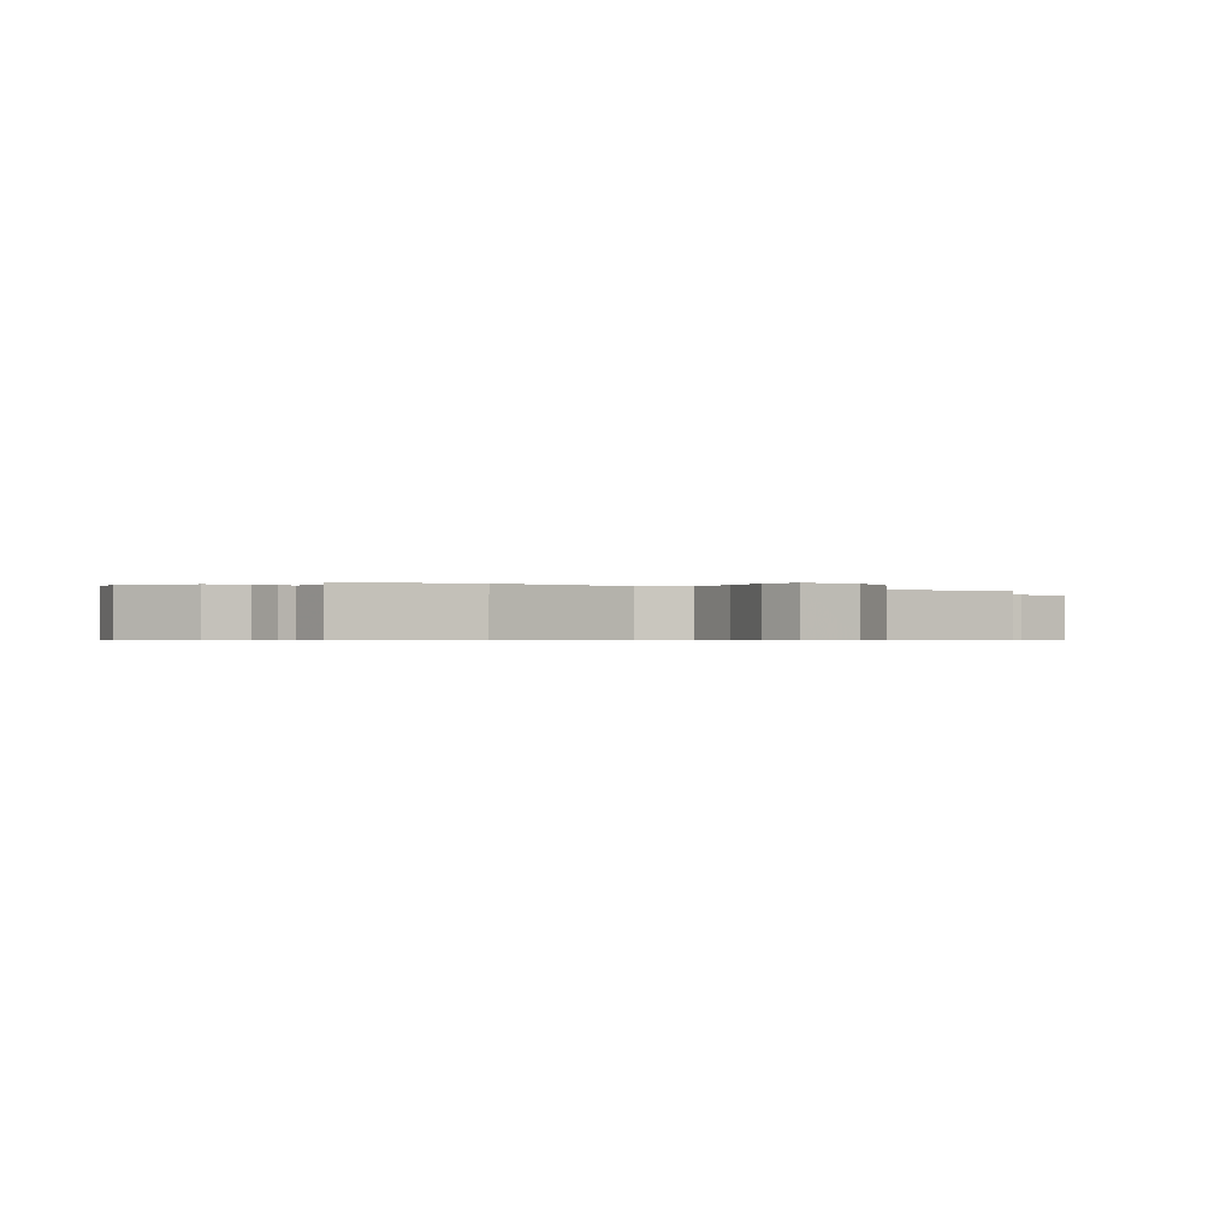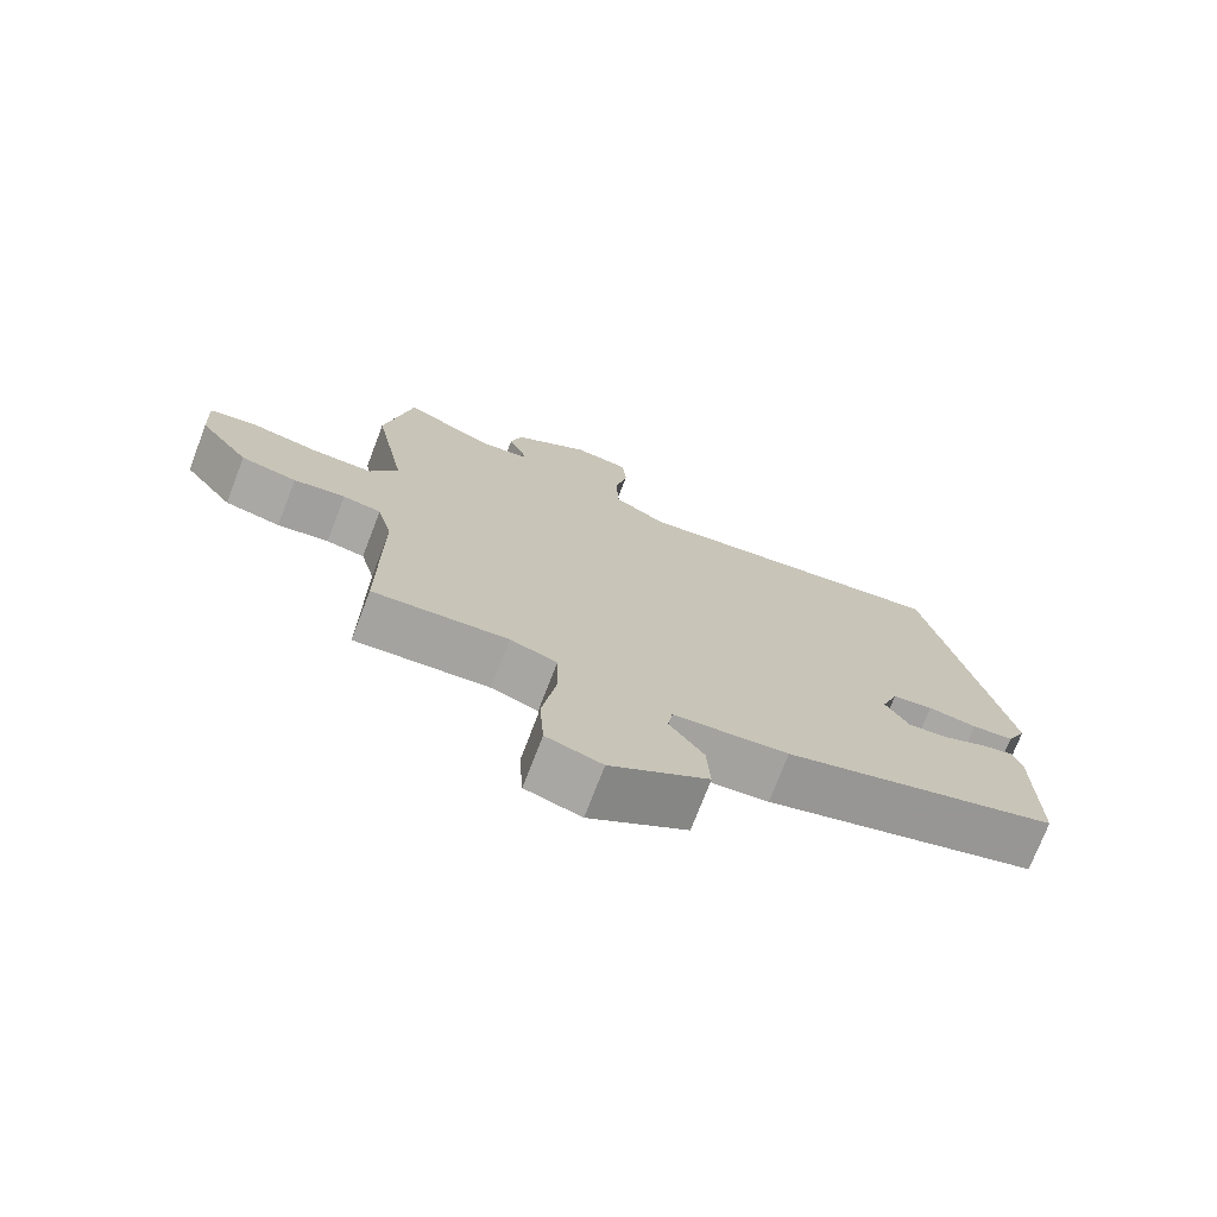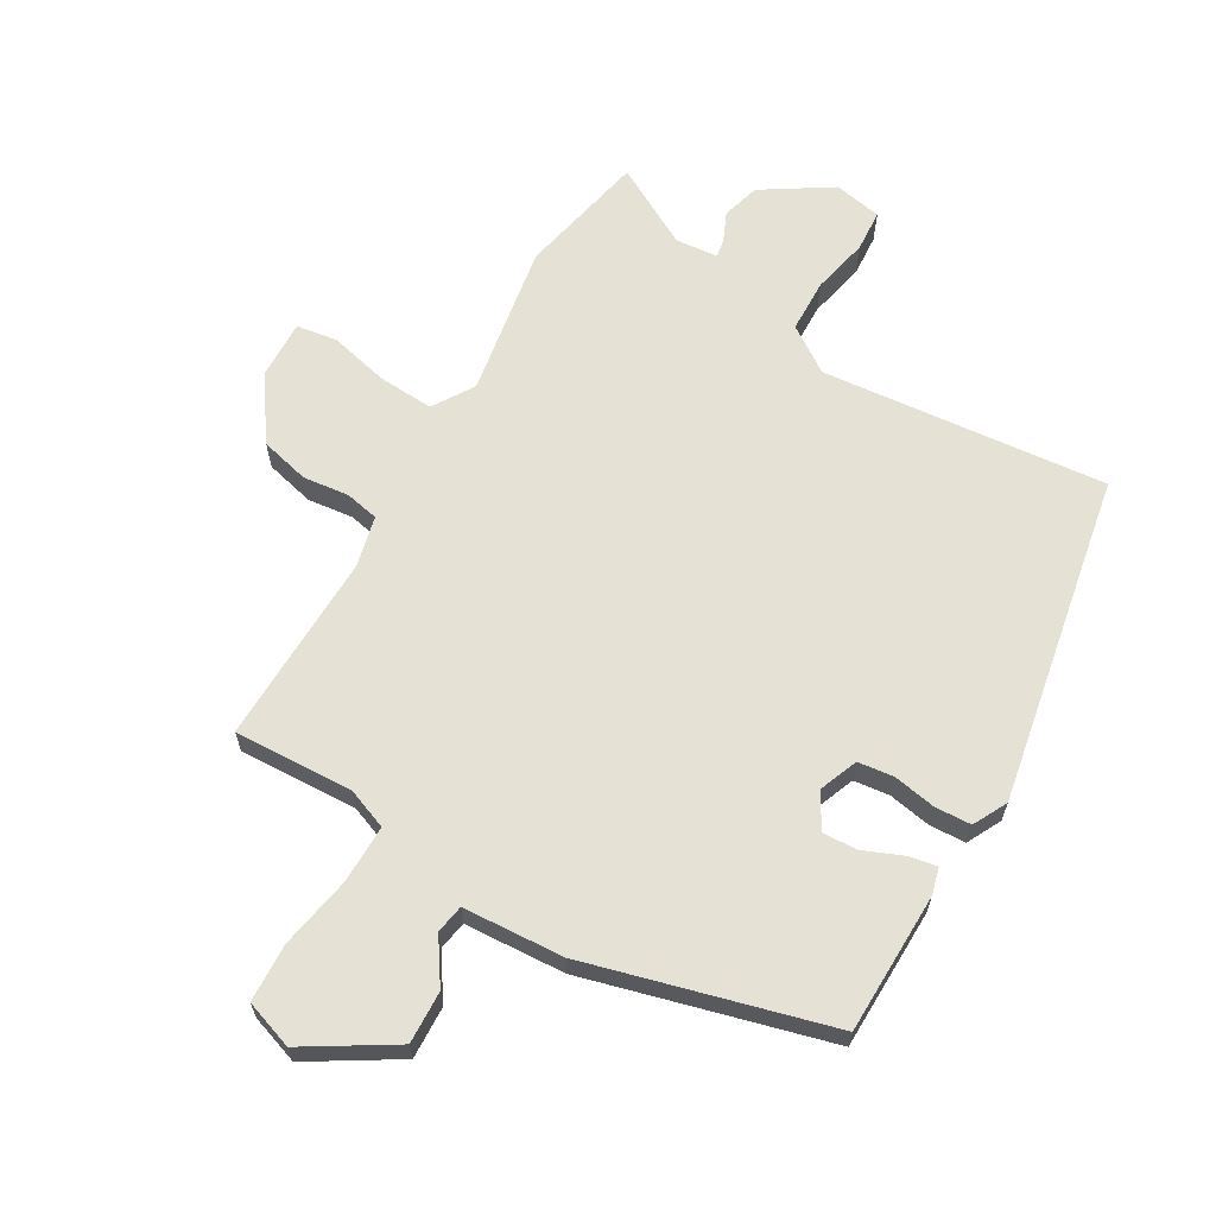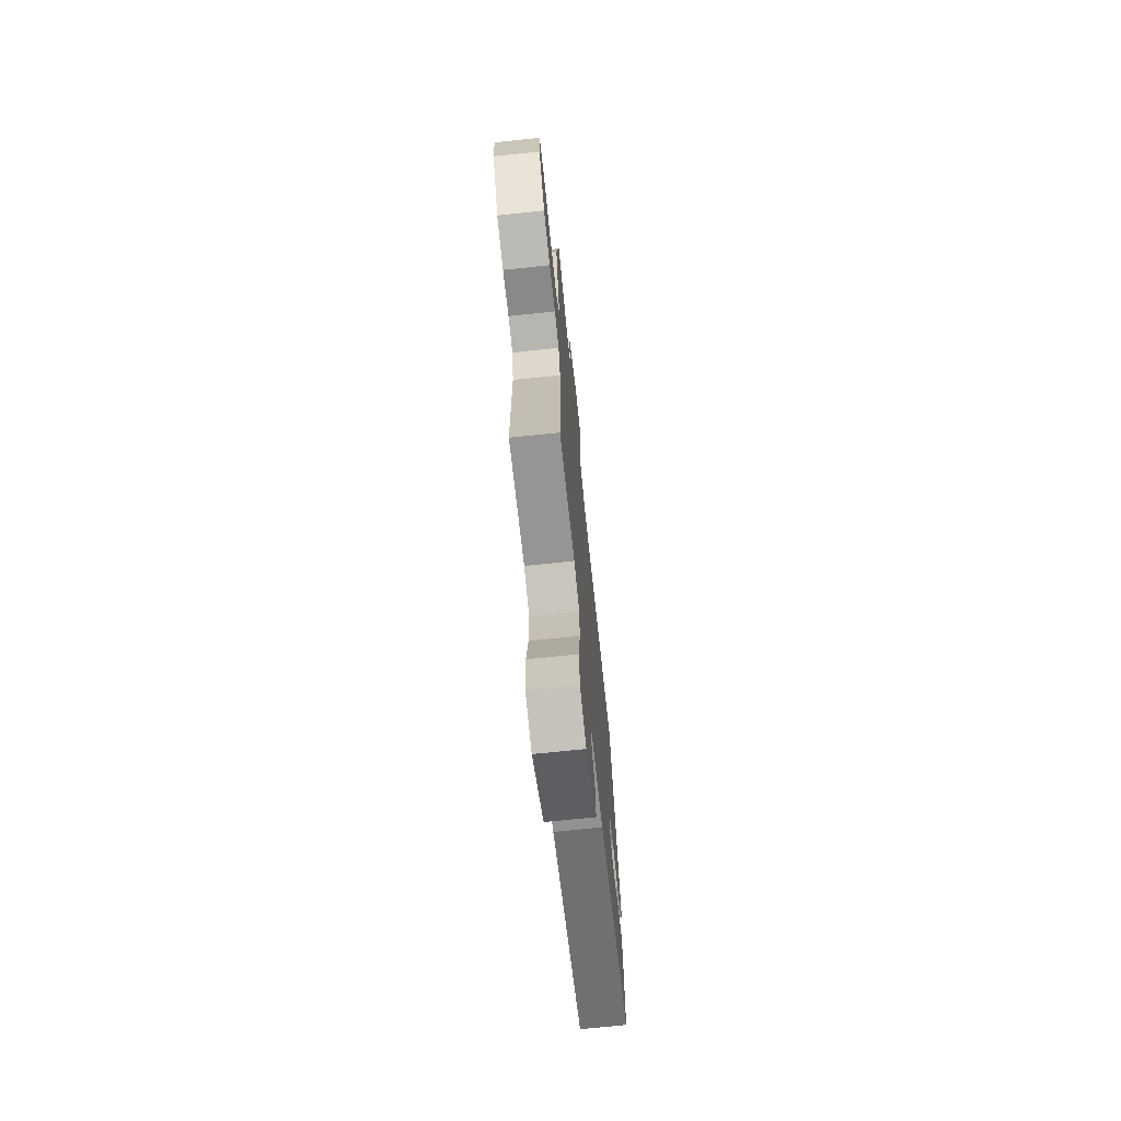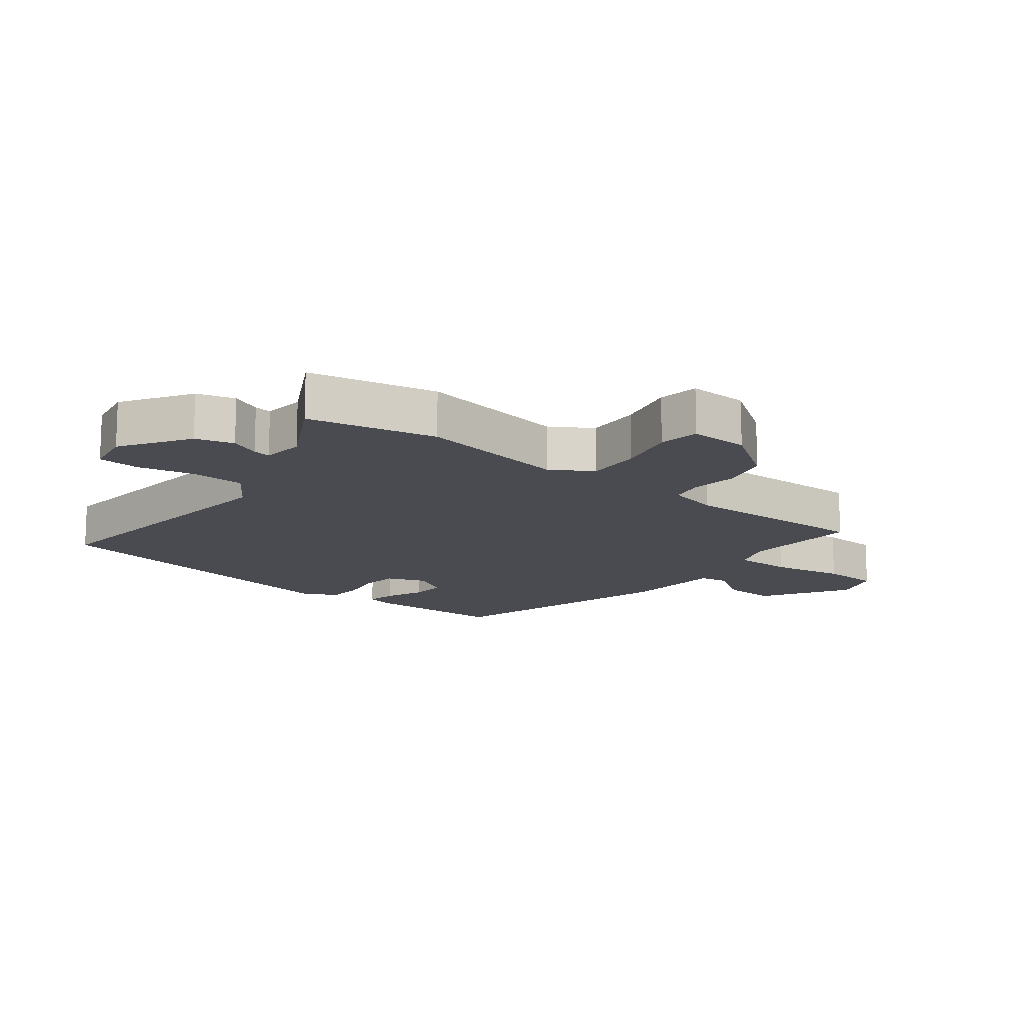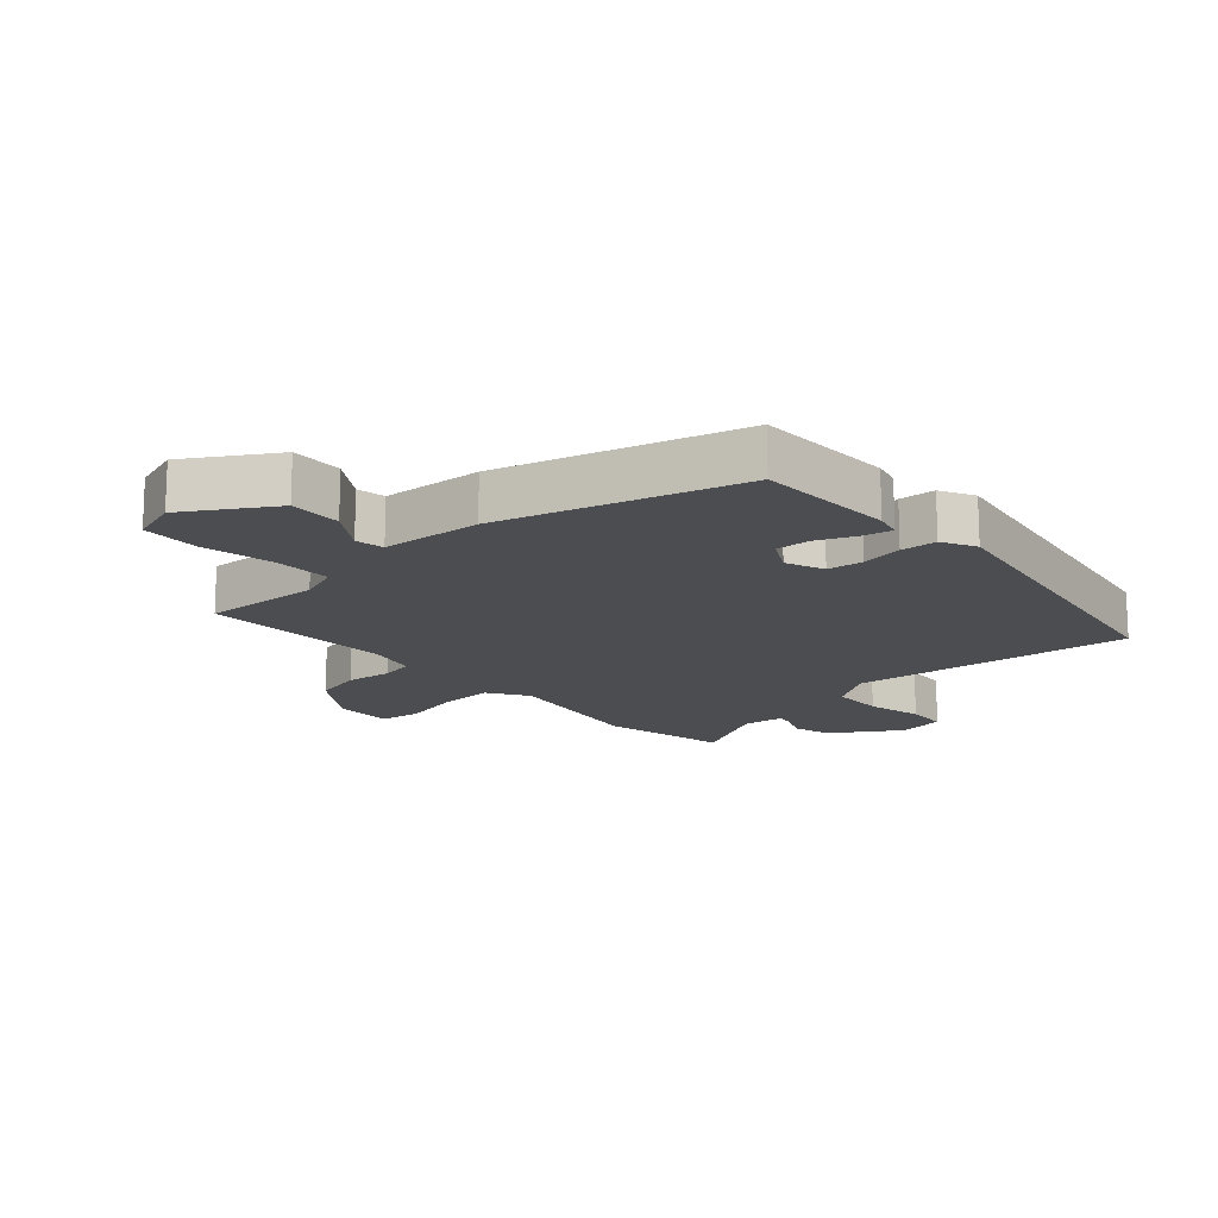
<metadata>
{"format":"obj","ext":"obj","renderer":"f3d","projection":"perspective","resolution":1024,"background":"white","views":[{"elev":-0.5,"azim":57.4,"up":"+Y"},{"elev":-73.9,"azim":159.0,"up":"+Z"},{"elev":64.3,"azim":-148.6,"up":"+Y"},{"elev":-70.9,"azim":96.0,"up":"+Z"},{"elev":-14.4,"azim":52.9,"up":"+Y"},{"elev":-15.7,"azim":-137.0,"up":"+Y"}]}
</metadata>
<code>
v 0.458 0.07 -0.483
v 0.268 0.07 -0.471
v 0.202 0.07 -0.495
v 0.201 0.07 -0.588
v 0.22 0.07 -0.705
v 0.214 0.07 -0.798
v 0.136 0.07 -0.823
v -0.001 0.07 -0.735
v 0.004 0.07 -0.651
v 0.052 0.07 -0.582
v 0.045 0.07 -0.536
v -0.116 0.07 -0.523
v -0.499 0.07 -0.411
v -0.498 0.07 -0.186
v -0.486 0.07 -0.143
v -0.44 0.07 -0.153
v -0.379 0.07 -0.18
v -0.323 0.07 -0.184
v -0.29 0.07 -0.128
v -0.313 0.07 -0.066
v -0.37 0.07 -0.058
v -0.438 0.07 -0.069
v -0.496 0.07 -0.065
v -0.523 0.07 -0.01
v -0.414 0.07 0.514
v 0.04 0.07 0.461
v 0.114 0.07 0.509
v 0.118 0.07 0.594
v 0.1 0.07 0.685
v 0.106 0.07 0.752
v 0.183 0.07 0.765
v 0.291 0.07 0.693
v 0.307 0.07 0.632
v 0.285 0.07 0.585
v 0.28 0.07 0.557
v 0.347 0.07 0.549
v 0.478 0.07 0.617
v 0.517 0.07 0.411
v 0.471 0.07 0.169
v 0.511 0.07 0.103
v 0.599 0.07 0.106
v 0.695 0.07 0.127
v 0.76 0.07 0.116
v 0.755 0.07 0.021
v 0.684 0.07 -0.077
v 0.605 0.07 -0.095
v 0.532 0.07 -0.085
v 0.478 0.07 -0.095
v 0.457 0.07 -0.176
v 0.458 0 -0.483
v 0.268 0 -0.471
v 0.202 0 -0.495
v 0.201 0 -0.588
v 0.22 0 -0.705
v 0.214 0 -0.798
v 0.136 0 -0.823
v -0.001 0 -0.735
v 0.004 0 -0.651
v 0.052 0 -0.582
v 0.045 0 -0.536
v -0.116 0 -0.523
v -0.499 0 -0.411
v -0.498 0 -0.186
v -0.486 0 -0.143
v -0.44 0 -0.153
v -0.379 0 -0.18
v -0.323 0 -0.184
v -0.29 0 -0.128
v -0.313 0 -0.066
v -0.37 0 -0.058
v -0.438 0 -0.069
v -0.496 0 -0.065
v -0.523 0 -0.01
v -0.414 0 0.514
v 0.04 0 0.461
v 0.114 0 0.509
v 0.118 0 0.594
v 0.1 0 0.685
v 0.106 0 0.752
v 0.183 0 0.765
v 0.291 0 0.693
v 0.307 0 0.632
v 0.285 0 0.585
v 0.28 0 0.557
v 0.347 0 0.549
v 0.478 0 0.617
v 0.517 0 0.411
v 0.471 0 0.169
v 0.511 0 0.103
v 0.599 0 0.106
v 0.695 0 0.127
v 0.76 0 0.116
v 0.755 0 0.021
v 0.684 0 -0.077
v 0.605 0 -0.095
v 0.532 0 -0.085
v 0.478 0 -0.095
v 0.457 0 -0.176
f 45 46 47
f 44 45 47
f 43 44 47
f 42 43 47
f 41 42 47
f 40 41 47 48
f 39 40 48 49
f 36 37 38 39
f 35 36 39 49
f 32 33 34
f 31 32 34
f 30 31 34
f 29 30 34
f 28 29 34
f 27 28 34 35
f 49 1 2
f 35 49 2
f 27 35 2
f 26 27 2
f 24 25 26
f 23 24 26
f 22 23 26
f 21 22 26
f 15 16 17
f 14 15 17
f 13 14 17
f 12 13 17
f 11 12 17
f 11 17 18
f 8 9 10
f 7 8 10
f 6 7 10
f 5 6 10
f 4 5 10
f 3 4 10 11
f 11 18 19
f 3 11 19
f 2 3 19
f 20 21 26
f 2 19 20 26
f 96 95 94
f 96 94 93
f 96 93 92
f 96 92 91
f 96 91 90
f 97 96 90 89
f 98 97 89 88
f 88 87 86 85
f 98 88 85 84
f 83 82 81
f 83 81 80
f 83 80 79
f 83 79 78
f 83 78 77
f 84 83 77 76
f 51 50 98
f 51 98 84
f 51 84 76
f 51 76 75
f 75 74 73
f 75 73 72
f 75 72 71
f 75 71 70
f 66 65 64
f 66 64 63
f 66 63 62
f 66 62 61
f 66 61 60
f 67 66 60
f 59 58 57
f 59 57 56
f 59 56 55
f 59 55 54
f 59 54 53
f 60 59 53 52
f 68 67 60
f 68 60 52
f 68 52 51
f 75 70 69
f 75 69 68 51
f 1 50 51 2
f 2 51 52 3
f 3 52 53 4
f 4 53 54 5
f 5 54 55 6
f 6 55 56 7
f 7 56 57 8
f 8 57 58 9
f 9 58 59 10
f 10 59 60 11
f 11 60 61 12
f 12 61 62 13
f 13 62 63 14
f 14 63 64 15
f 15 64 65 16
f 16 65 66 17
f 17 66 67 18
f 18 67 68 19
f 19 68 69 20
f 20 69 70 21
f 21 70 71 22
f 22 71 72 23
f 23 72 73 24
f 24 73 74 25
f 25 74 75 26
f 26 75 76 27
f 27 76 77 28
f 28 77 78 29
f 29 78 79 30
f 30 79 80 31
f 31 80 81 32
f 32 81 82 33
f 33 82 83 34
f 34 83 84 35
f 35 84 85 36
f 36 85 86 37
f 37 86 87 38
f 38 87 88 39
f 39 88 89 40
f 40 89 90 41
f 41 90 91 42
f 42 91 92 43
f 43 92 93 44
f 44 93 94 45
f 45 94 95 46
f 46 95 96 47
f 47 96 97 48
f 48 97 98 49
f 49 98 50 1

</code>
